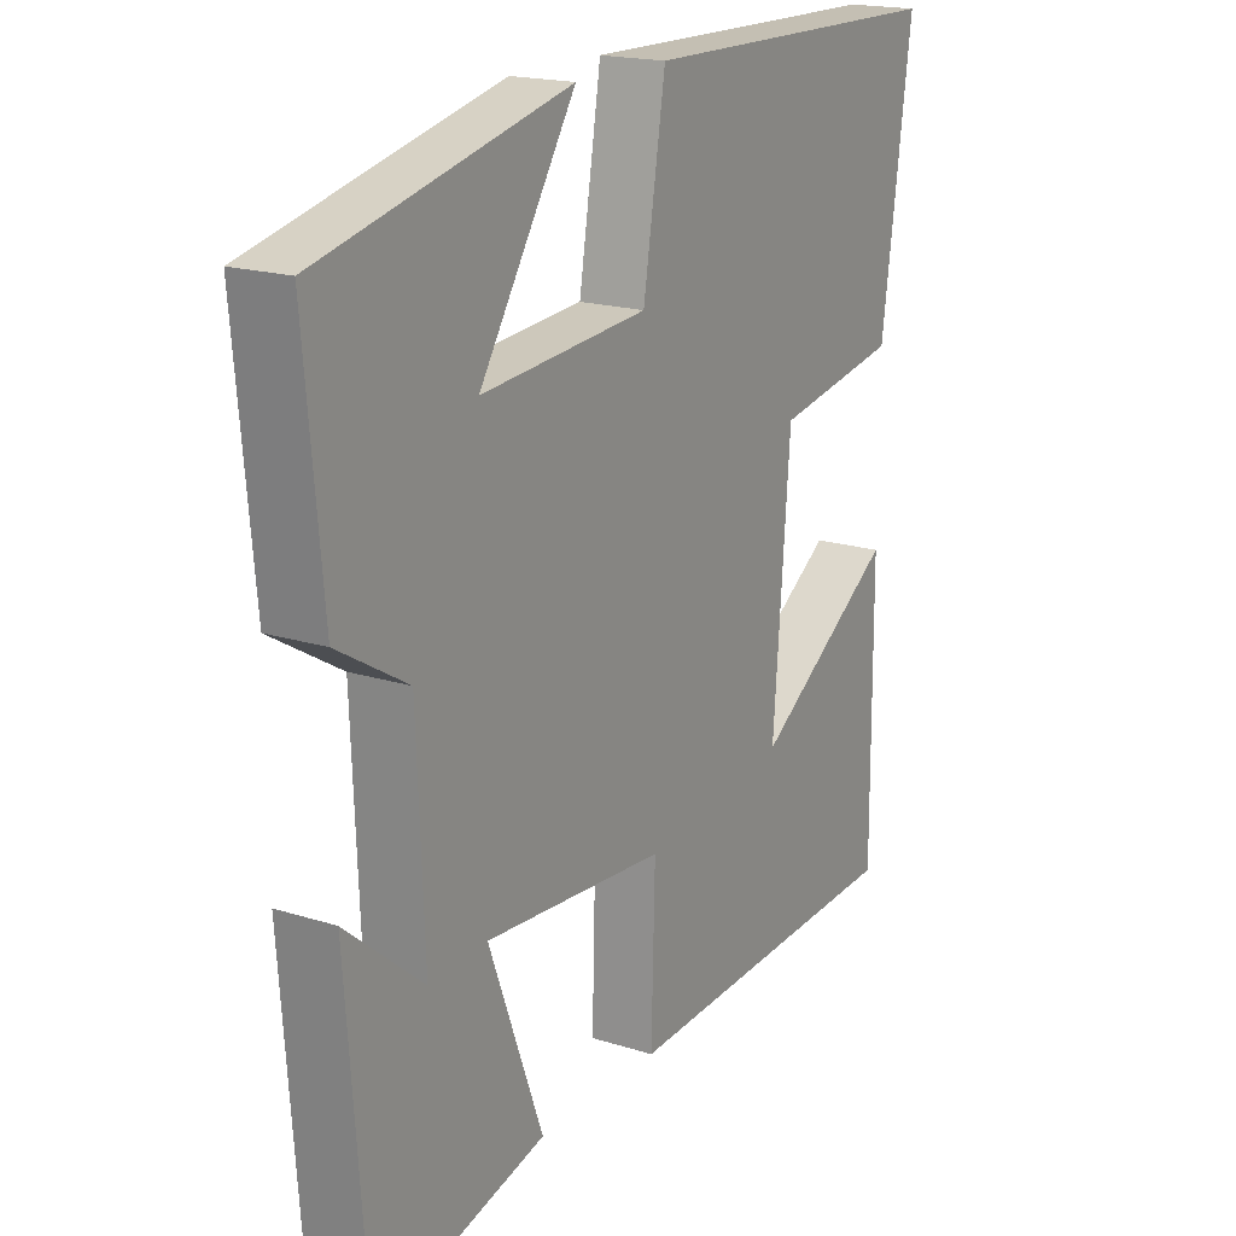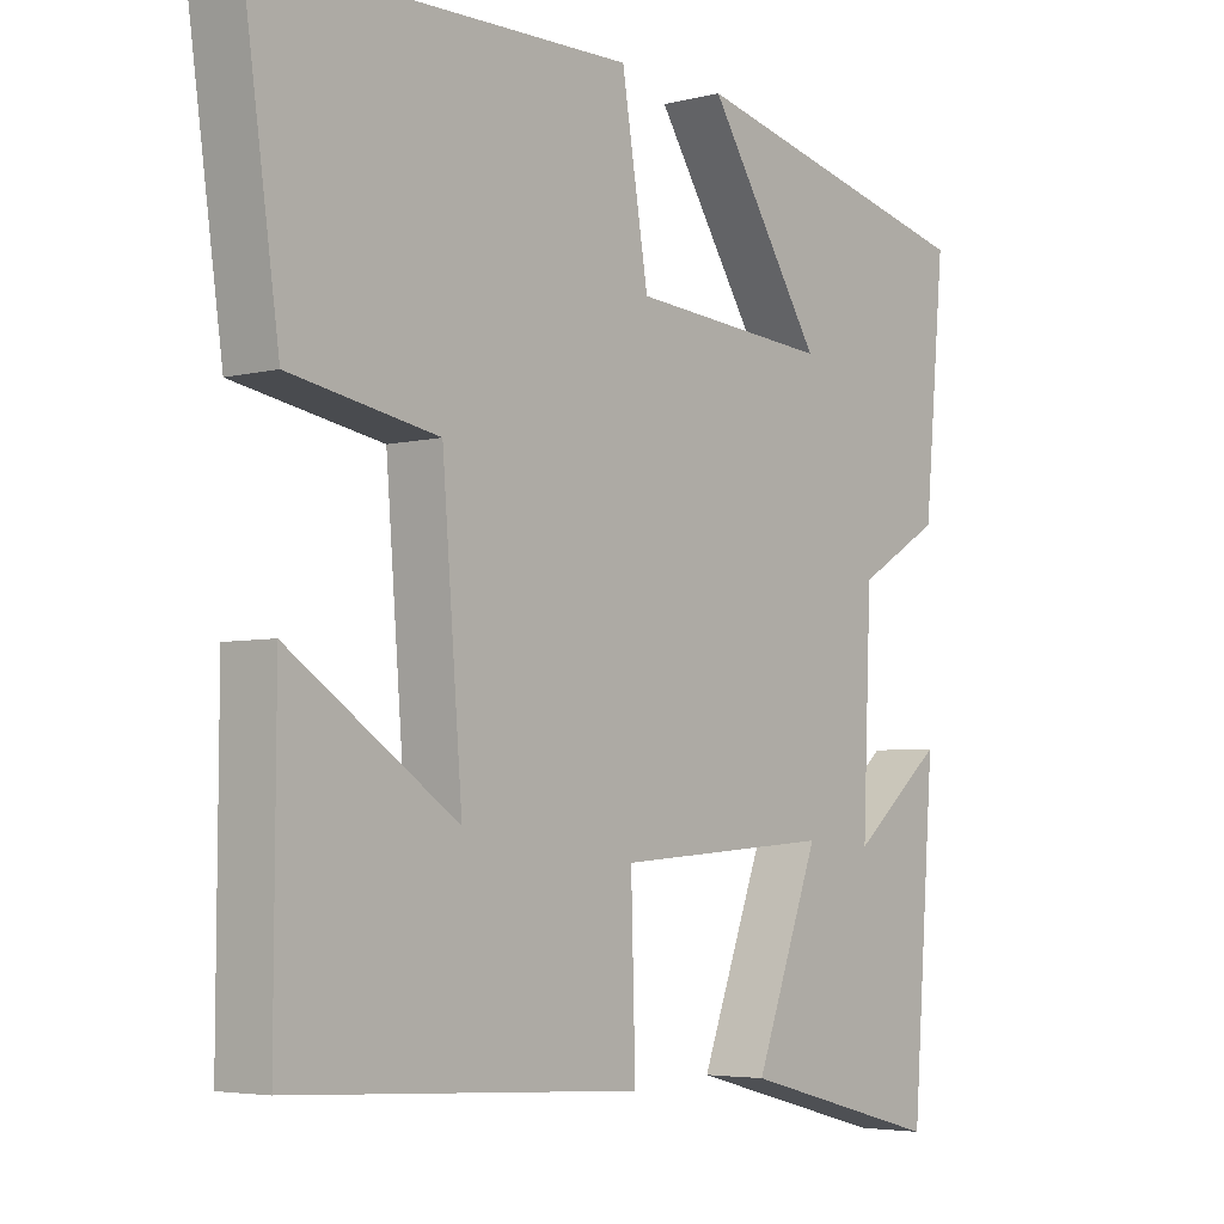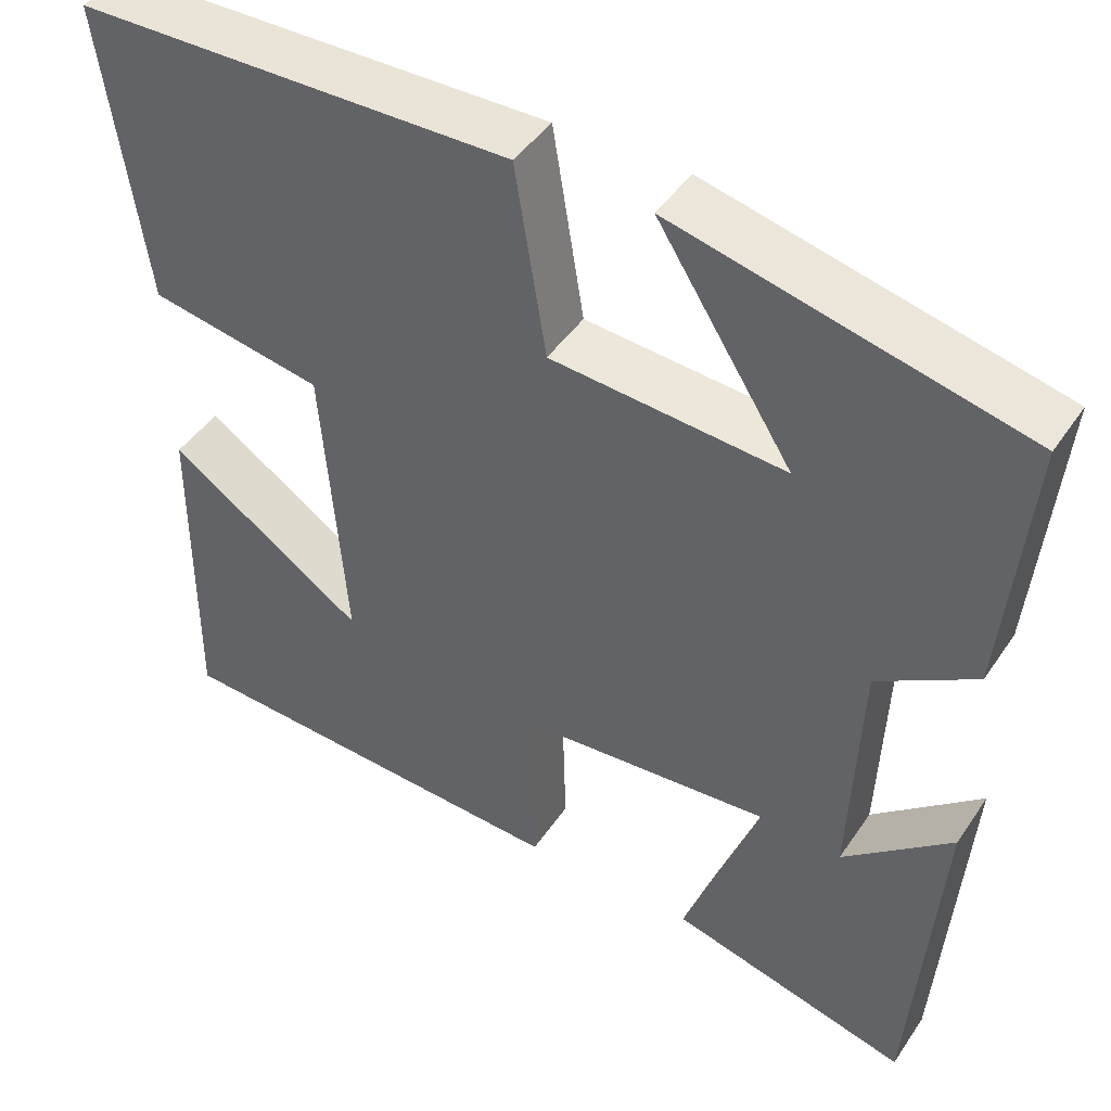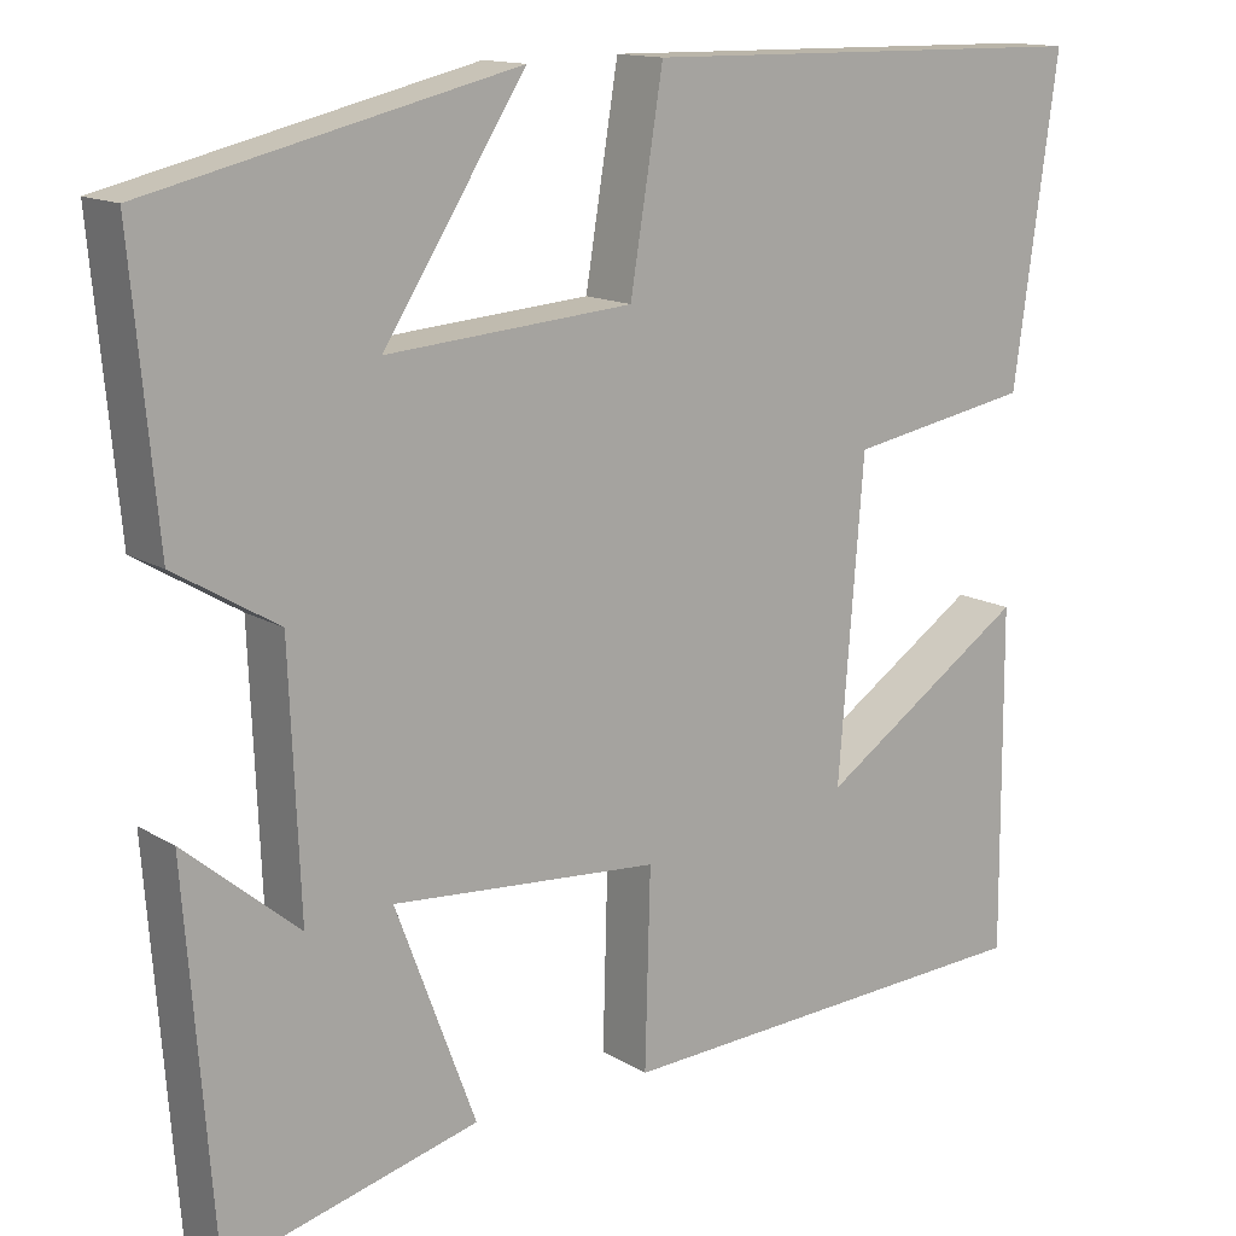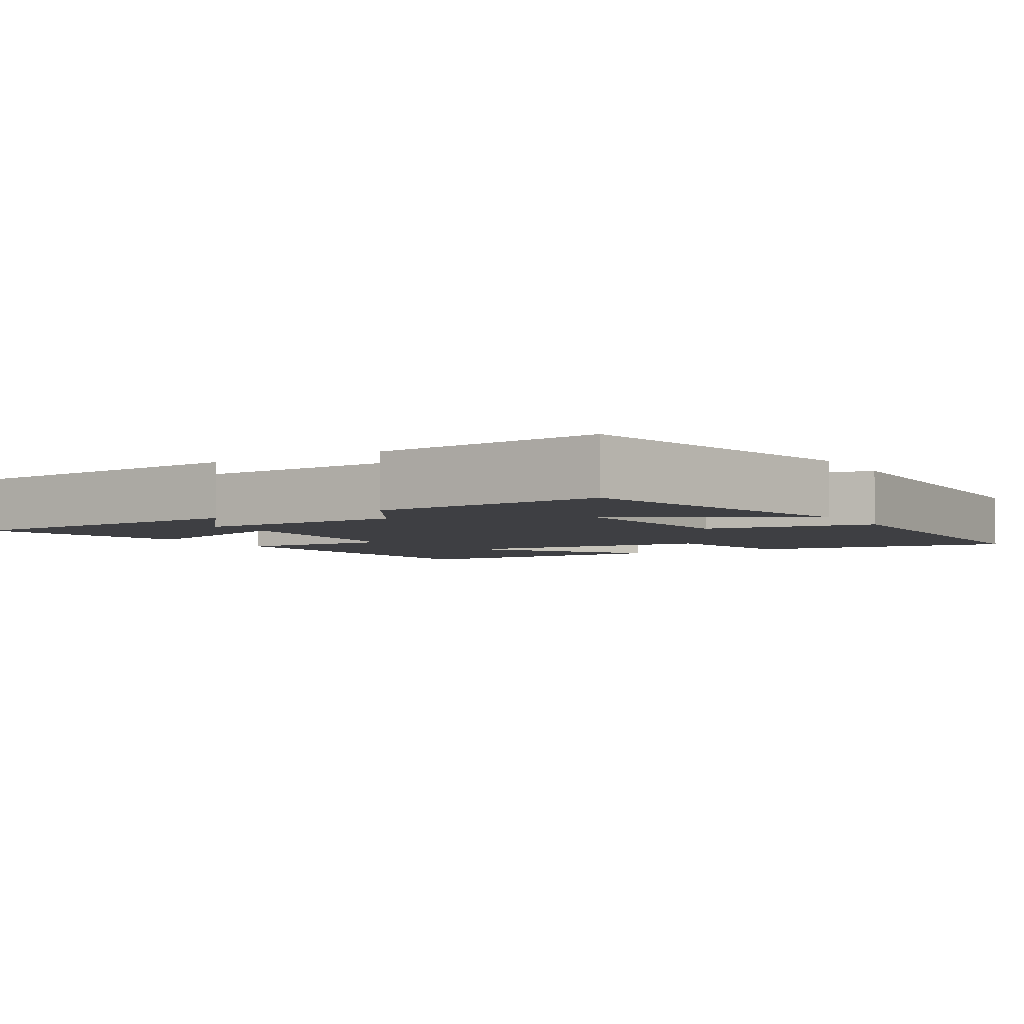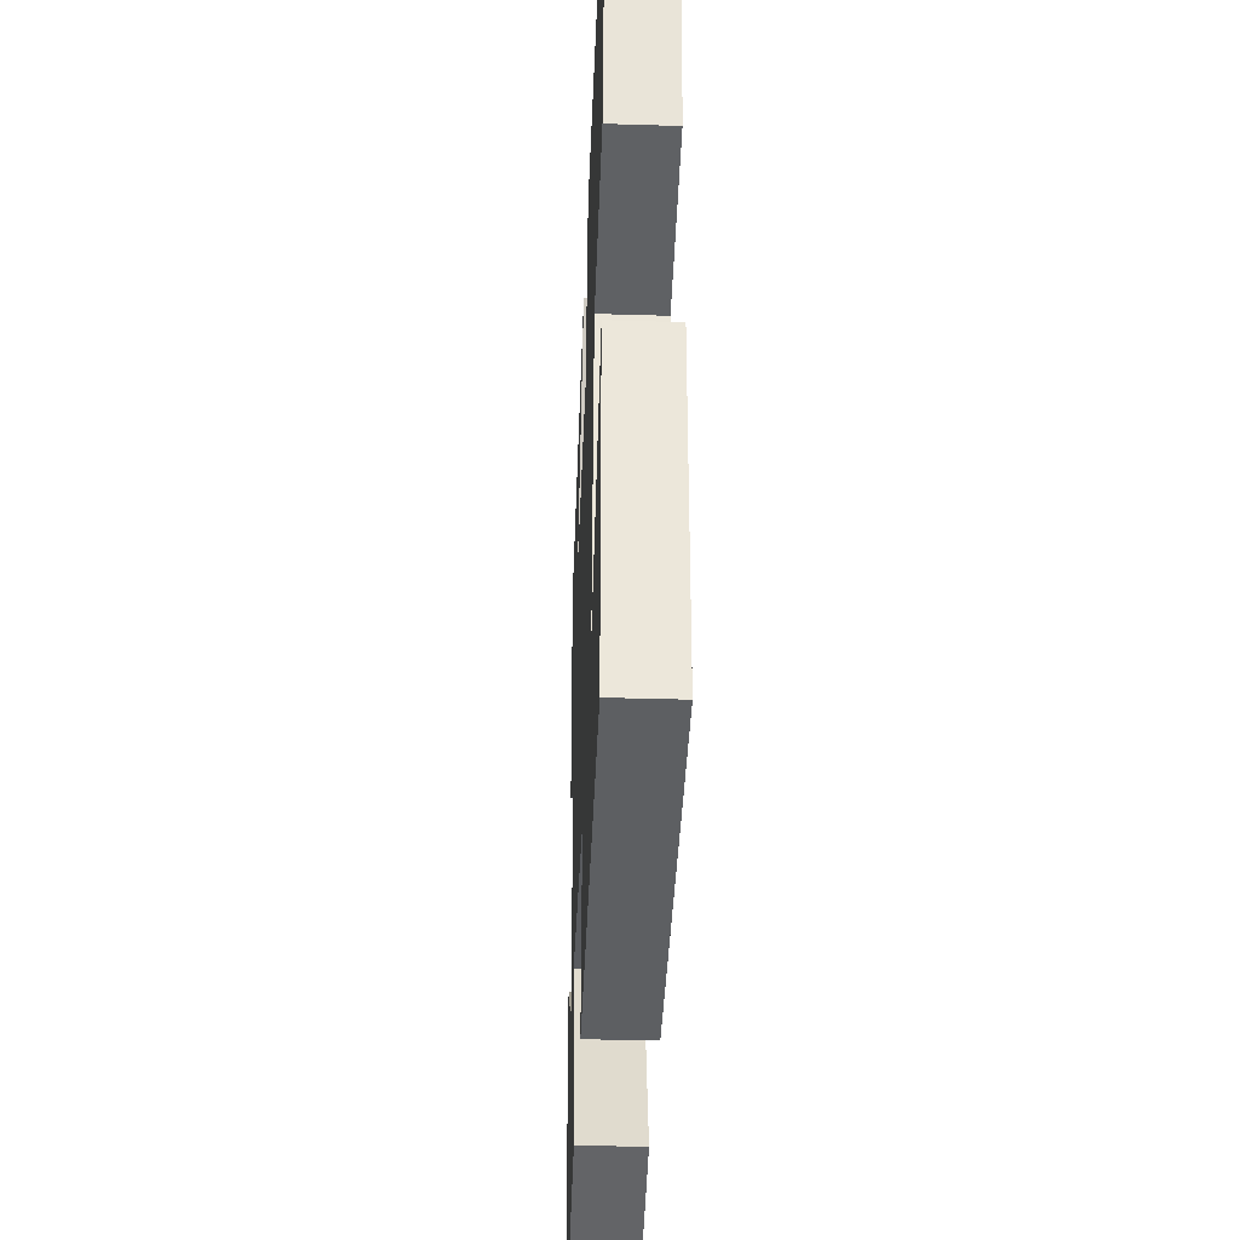
<metadata>
{"format":"obj","ext":"obj","renderer":"f3d","projection":"perspective","resolution":1024,"background":"white","views":[{"elev":18.4,"azim":-58.7,"up":"+Z"},{"elev":-4.5,"azim":129.3,"up":"+Z"},{"elev":44.6,"azim":-148.2,"up":"+Z"},{"elev":13.9,"azim":-37.0,"up":"+Z"},{"elev":-4.2,"azim":-58.8,"up":"+Y"},{"elev":-36.5,"azim":87.7,"up":"+Z"}]}
</metadata>
<code>
v 0.55 0.07 0.493
v 0.5 0.07 0.139
v 0.295 0.07 0.102
v 0.267 0.07 -0.248
v 0.5 0.07 -0.091
v 0.502 0.07 -0.474
v 0.018 0.07 -0.5
v 0.024 0.07 -0.282
v -0.276 0.07 -0.26
v -0.186 0.07 -0.5
v -0.468 0.07 -0.574
v -0.5 0.07 -0.159
v -0.372 0.07 -0.266
v -0.384 0.07 0.02
v -0.5 0.07 0.089
v -0.529 0.07 0.402
v -0.118 0.07 0.5
v -0.277 0.07 0.252
v -0.001 0.07 0.274
v 0.036 0.07 0.5
v 0.55 0 0.493
v 0.5 0 0.139
v 0.295 0 0.102
v 0.267 0 -0.248
v 0.5 0 -0.091
v 0.502 0 -0.474
v 0.018 0 -0.5
v 0.024 0 -0.282
v -0.276 0 -0.26
v -0.186 0 -0.5
v -0.468 0 -0.574
v -0.5 0 -0.159
v -0.372 0 -0.266
v -0.384 0 0.02
v -0.5 0 0.089
v -0.529 0 0.402
v -0.118 0 0.5
v -0.277 0 0.252
v -0.001 0 0.274
v 0.036 0 0.5
f 19 20 1 2
f 18 19 2 3
f 15 16 17 18
f 14 15 18 3
f 13 14 3
f 10 11 12 13
f 9 10 13
f 9 13 3
f 8 9 3 4
f 7 8 4
f 4 5 6 7
f 22 21 40 39
f 23 22 39 38
f 38 37 36 35
f 23 38 35 34
f 23 34 33
f 33 32 31 30
f 33 30 29
f 23 33 29
f 24 23 29 28
f 24 28 27
f 27 26 25 24
f 1 21 22 2
f 2 22 23 3
f 3 23 24 4
f 4 24 25 5
f 5 25 26 6
f 6 26 27 7
f 7 27 28 8
f 8 28 29 9
f 9 29 30 10
f 10 30 31 11
f 11 31 32 12
f 12 32 33 13
f 13 33 34 14
f 14 34 35 15
f 15 35 36 16
f 16 36 37 17
f 17 37 38 18
f 18 38 39 19
f 19 39 40 20
f 20 40 21 1

</code>
